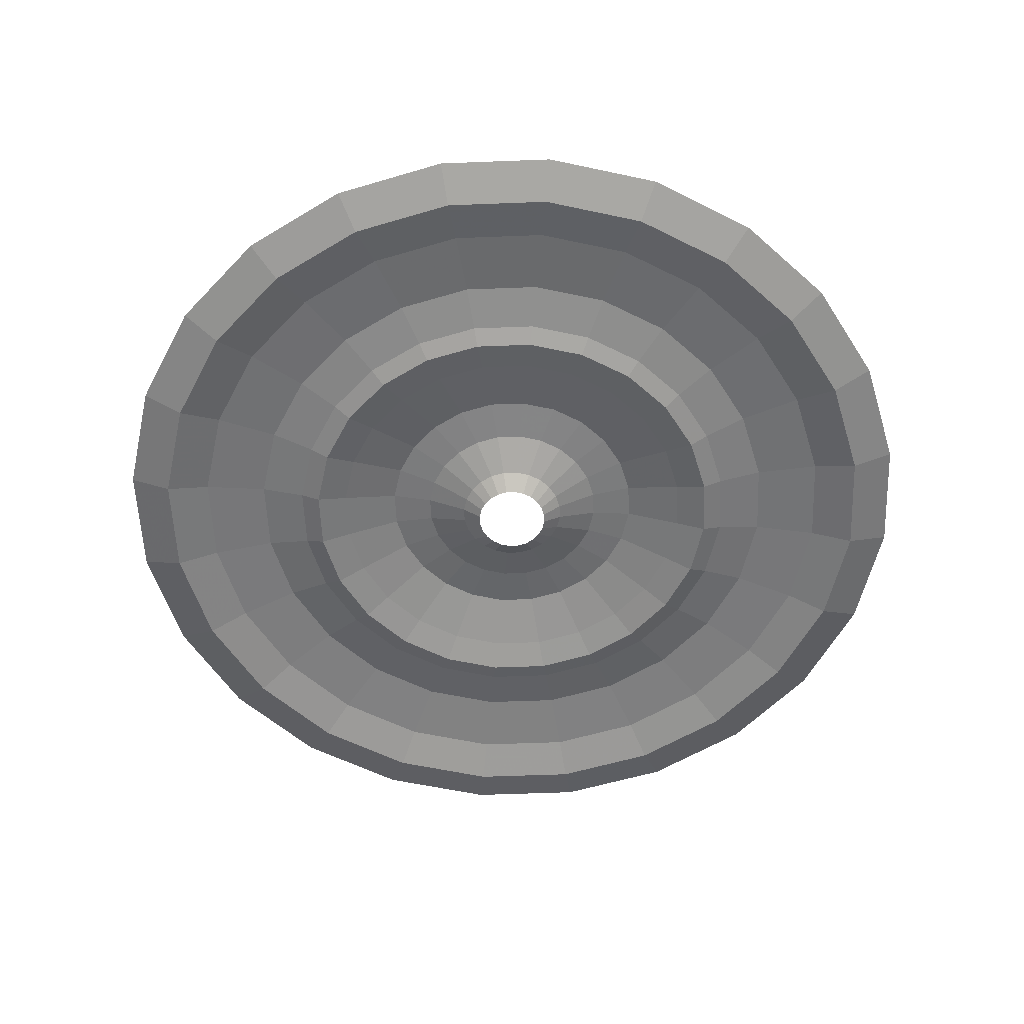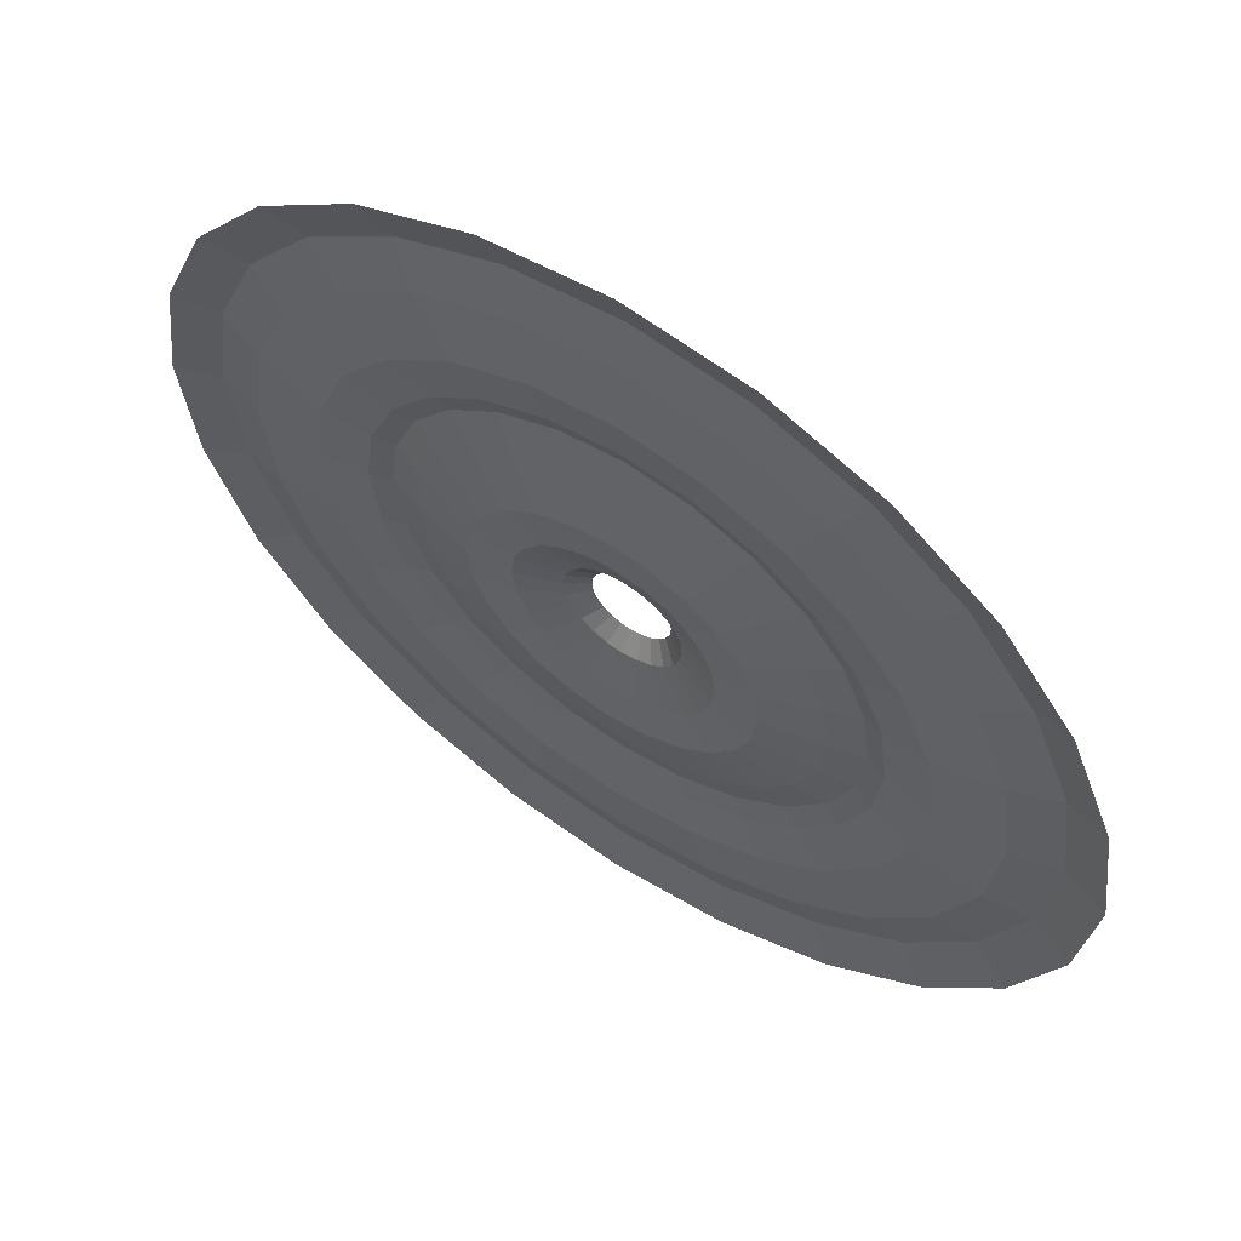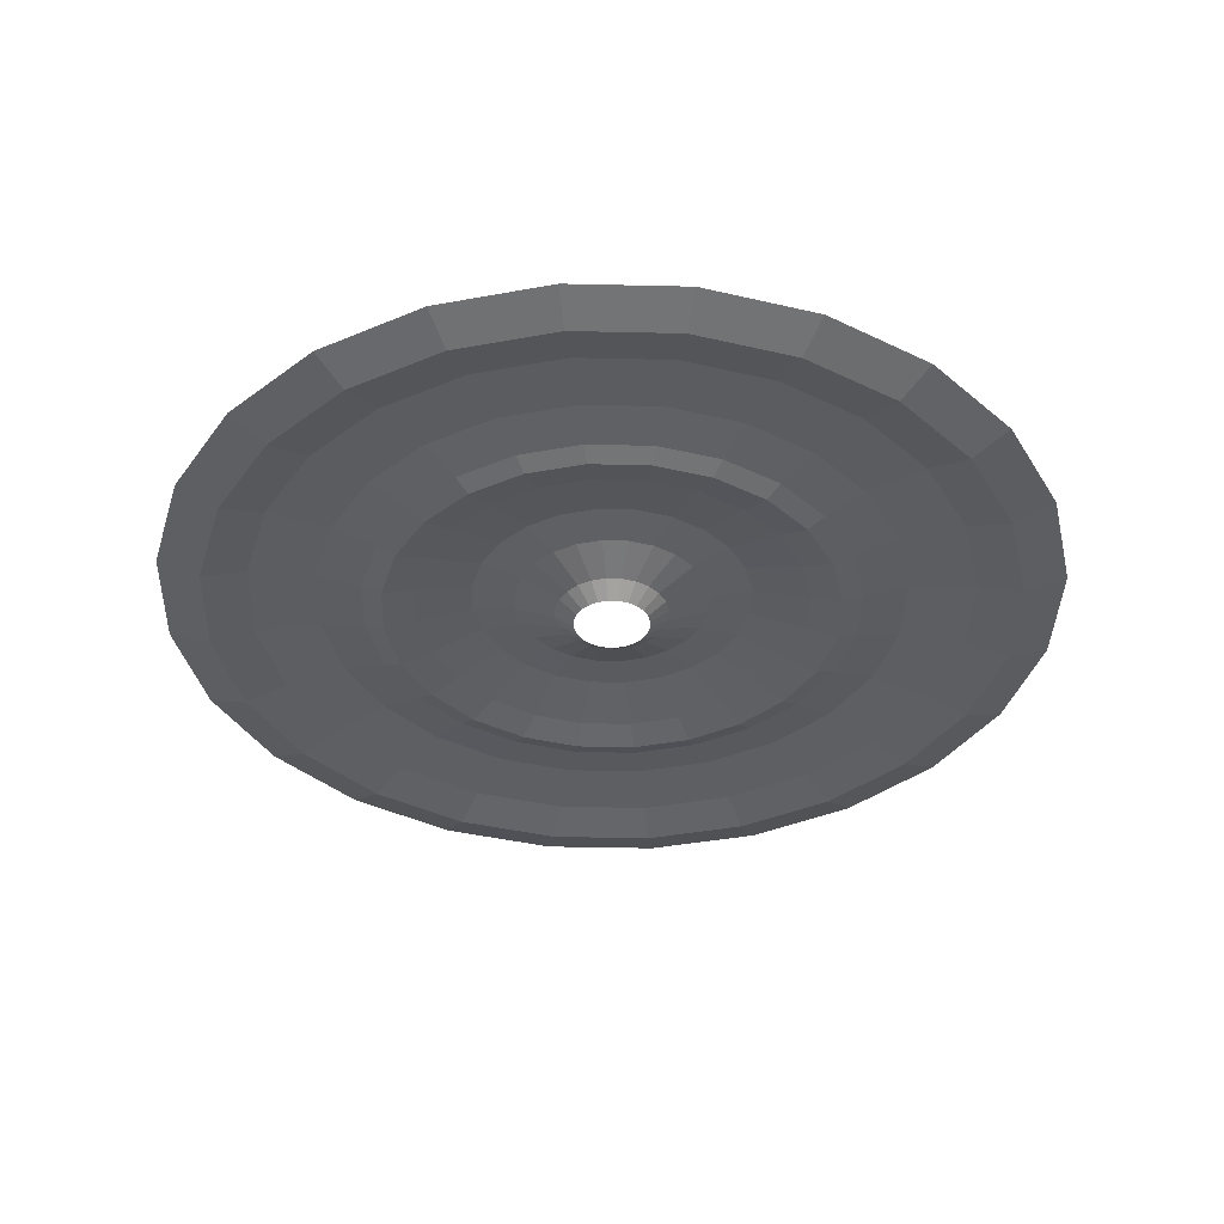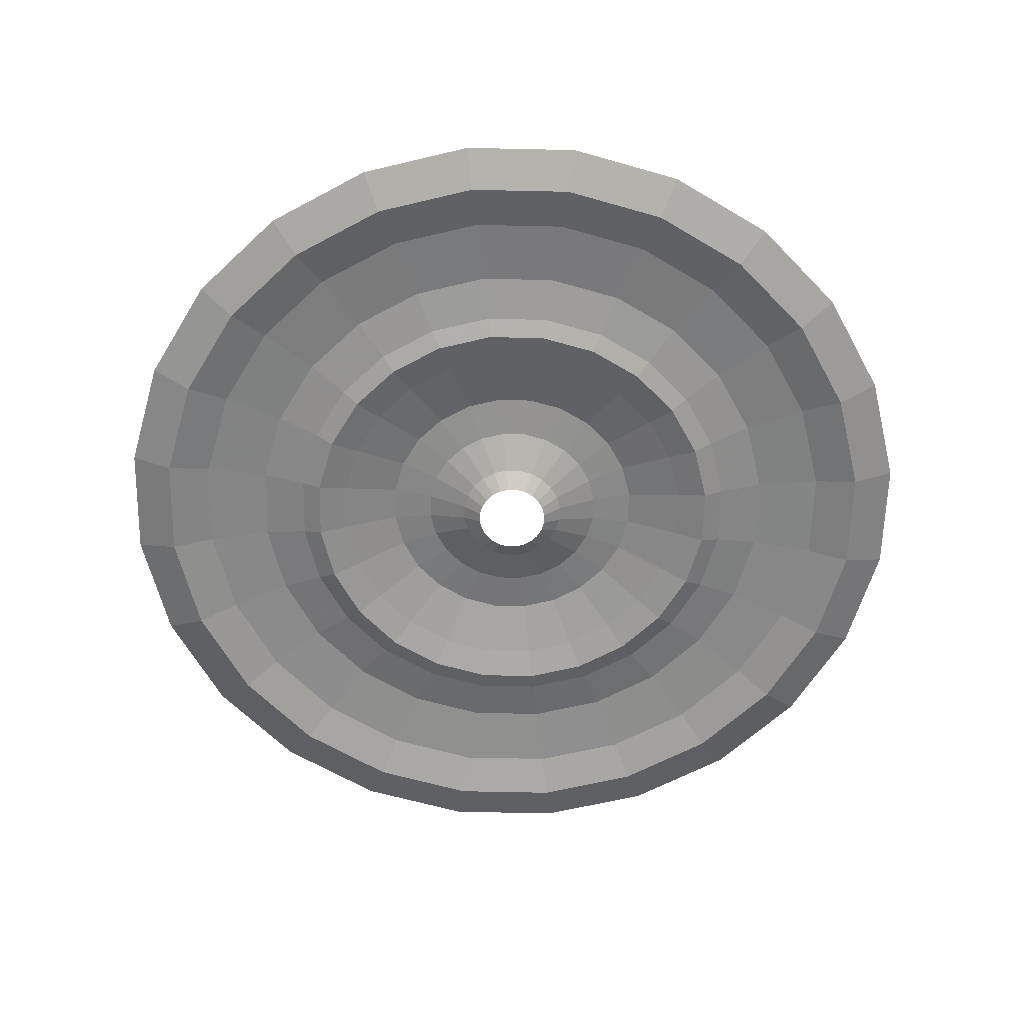
<metadata>
{"format":"obj","ext":"obj","renderer":"f3d","projection":"perspective","resolution":1024,"background":"white","views":[{"elev":-56.8,"azim":-125.2,"up":"+Z"},{"elev":60.5,"azim":34.0,"up":"+Y"},{"elev":-37.9,"azim":140.8,"up":"+Z"},{"elev":-61.7,"azim":81.2,"up":"+Z"}]}
</metadata>
<code>
g fx_c132_ult_fbx_01
v 0.03984 0.069 -0.02933
v 0.03081 0.115 -0.002007
v 0.02062 0.07696 -0.02933
v 0.05952 0.1031 -0.002007
v 0.05634 0.05634 -0.02933
v 0.05281 0.1971 0.02827
v 0.08418 0.08418 -0.002007
v 0.069 0.03984 -0.02933
v 0.102 0.1767 0.02827
v 0.07575 0.2827 0.03617
v 0.1031 0.05952 -0.002007
v 0.07696 0.02062 -0.02933
v 0.1443 0.1443 0.02827
v 0.1463 0.2535 0.03617
v 0.1067 0.3983 0.009464
v 0.115 0.03081 -0.002007
v 0.07968 0 -0.02933
v 0.1767 0.102 0.02827
v 0.2069 0.2069 0.03617
v 0.2062 0.3571 0.009464
v 0.1237 0.4618 -0.00737
v 0.119 -8.617e-10 -0.002007
v 0.07696 -0.02062 -0.02933
v 0.1971 0.05281 0.02827
v 0.2535 0.1463 0.03617
v 0.2916 0.2916 0.009464
v 0.239 0.414 -0.00737
v 0.1345 0.5018 0.006408
v 0.115 -0.03081 -0.002007
v 0.069 -0.03984 -0.02933
v 0.2041 -5.285e-10 0.02827
v 0.2827 0.07575 0.03617
v 0.3571 0.2062 0.009464
v 0.3381 0.3381 -0.00737
v 0.2598 0.4499 0.006408
v 0.1592 0.5943 0.0211
v 0.1031 -0.05952 -0.002007
v 0.05634 -0.05634 -0.02933
v 0.1971 -0.05281 0.02827
v 0.2927 -5.415e-10 0.03617
v 0.3983 0.1067 0.009464
v 0.414 0.239 -0.00737
v 0.3674 0.3674 0.006408
v 0.3076 0.5328 0.0211
v 0.1949 0.7272 0.01185
v 0.3764 0.652 0.01185
v 0.2191 0.8177 -0.01128
v 0.435 0.435 0.0211
v 0.4499 0.2598 0.006408
v 0.4618 0.1237 -0.00737
v 0.4124 -5.373e-10 0.009464
v 0.4233 0.7331 -0.01128
v 0.2424 0.9046 0.01798
v 0.4683 0.811 0.01798
v 0.5324 0.5324 0.01185
v 0.5986 0.5986 -0.01128
v 0.6622 0.6622 0.01798
v 0.5328 0.3076 0.0211
v 0.5018 0.1345 0.006408
v 0.652 0.3764 0.01185
v 0.7331 0.4233 -0.01128
v 0.811 0.4683 0.01798
v 0.5943 0.1592 0.0211
v 0.4781 0 -0.00737
v 0.7272 0.1949 0.01185
v 0.8177 0.2191 -0.01128
v 0.9046 0.2424 0.01798
v 0.5195 5.58e-10 0.006408
v 0.6152 -4.682e-10 0.0211
v 0.7529 -2.075e-09 0.01185
v 0.8465 -1.925e-09 -0.01128
v 0.9365 1.923e-09 0.01798
v 0.8177 -0.2191 -0.01128
v 0.9046 -0.2424 0.01798
v 0.7272 -0.1949 0.01185
v 0.5943 -0.1592 0.0211
v 0.5018 -0.1345 0.006408
v 0.4618 -0.1237 -0.00737
v 0.7331 -0.4233 -0.01128
v 0.811 -0.4683 0.01798
v 0.652 -0.3764 0.01185
v 0.5328 -0.3076 0.0211
v 0.4499 -0.2598 0.006408
v 0.5986 -0.5986 -0.01128
v 0.6622 -0.6622 0.01798
v 0.5324 -0.5324 0.01185
v 0.435 -0.435 0.0211
v 0.4233 -0.7331 -0.01128
v 0.4683 -0.811 0.01798
v 0.3764 -0.652 0.01185
v 0.2191 -0.8177 -0.01128
v 0.2424 -0.9046 0.01798
v 0.414 -0.239 -0.00737
v 0.3674 -0.3674 0.006408
v 0.3076 -0.5328 0.0211
v 0.1949 -0.7272 0.01185
v -3.857e-07 -0.8465 -0.01128
v -4.28e-07 -0.9365 0.01798
v 0.3381 -0.3381 -0.00737
v 0.2598 -0.4499 0.006408
v 0.1592 -0.5943 0.0211
v -3.465e-07 -0.7529 0.01185
v -0.2191 -0.8177 -0.01128
v -0.2424 -0.9046 0.01798
v 0.239 -0.414 -0.00737
v 0.1345 -0.5018 0.006408
v -2.891e-07 -0.6152 0.0211
v -0.1949 -0.7272 0.01185
v -0.4233 -0.7331 -0.01128
v -0.4683 -0.811 0.01798
v 0.1237 -0.4618 -0.00737
v -2.479e-07 -0.5195 0.006408
v -0.1592 -0.5943 0.0211
v -0.3764 -0.652 0.01185
v -0.5986 -0.5986 -0.01128
v -0.6622 -0.6622 0.01798
v -2.223e-07 -0.4781 -0.00737
v -0.1345 -0.5018 0.006408
v -0.3076 -0.5328 0.0211
v -0.5324 -0.5324 0.01185
v -0.7331 -0.4233 -0.01128
v -0.811 -0.4683 0.01798
v -0.1237 -0.4618 -0.00737
v -0.2598 -0.4499 0.006408
v -0.435 -0.435 0.0211
v -0.652 -0.3764 0.01185
v -0.8177 -0.2191 -0.01128
v -0.9046 -0.2424 0.01798
v -0.239 -0.414 -0.00737
v -0.3674 -0.3674 0.006408
v -0.5328 -0.3076 0.0211
v -0.7272 -0.1949 0.01185
v -0.8465 3.277e-07 -0.01128
v -0.9365 3.666e-07 0.01798
v -0.3381 -0.3381 -0.00737
v -0.4499 -0.2598 0.006408
v -0.5943 -0.1592 0.0211
v -0.7529 2.911e-07 0.01185
v -0.8177 0.2191 -0.01128
v -0.9046 0.2424 0.01798
v -0.414 -0.239 -0.00737
v -0.5018 -0.1345 0.006408
v -0.6152 2.391e-07 0.0211
v -0.7272 0.1949 0.01185
v -0.7331 0.4233 -0.01128
v -0.811 0.4683 0.01798
v -0.4618 -0.1237 -0.00737
v -0.5195 2.029e-07 0.006408
v -0.5943 0.1592 0.0211
v -0.652 0.3764 0.01185
v -0.5986 0.5986 -0.01128
v -0.6622 0.6622 0.01798
v -0.4781 1.862e-07 -0.00737
v -0.5018 0.1345 0.006408
v -0.5328 0.3076 0.0211
v -0.5324 0.5324 0.01185
v -0.4233 0.7331 -0.01128
v -0.4683 0.811 0.01798
v -0.4618 0.1237 -0.00737
v -0.4499 0.2598 0.006408
v -0.435 0.435 0.0211
v -0.3764 0.652 0.01185
v -0.2191 0.8177 -0.01128
v -0.2424 0.9046 0.01798
v -0.414 0.239 -0.00737
v -0.3674 0.3674 0.006408
v -0.3076 0.5328 0.0211
v -0.1949 0.7272 0.01185
v 7.171e-08 0.8465 -0.01128
v 7.808e-08 0.9365 0.01798
v 0.2191 0.8177 -0.01128
v 0.2424 0.9046 0.01798
v 0.1949 0.7272 0.01185
v 6.031e-08 0.7529 0.01185
v 0.1592 0.5943 0.0211
v 4.336e-08 0.6152 0.0211
v 0.1345 0.5018 0.006408
v -0.1592 0.5943 0.0211
v 3.285e-08 0.5195 0.006408
v 0.1237 0.4618 -0.00737
v -0.1345 0.5018 0.006408
v 3.609e-08 0.4781 -0.00737
v 0.1067 0.3983 0.009464
v -0.2598 0.4499 0.006408
v 3.333e-08 0.4124 0.009464
v 0.07575 0.2827 0.03617
v -0.1237 0.4618 -0.00737
v -0.239 0.414 -0.00737
v 1.846e-08 0.2927 0.03617
v 0.05281 0.1971 0.02827
v -0.1067 0.3983 0.009464
v -0.3381 0.3381 -0.00737
v 9.813e-09 0.2041 0.02827
v 0.03081 0.115 -0.002007
v -0.07575 0.2827 0.03617
v -0.2062 0.3571 0.009464
v -0.2916 0.2916 0.009464
v 3.386e-09 0.119 -0.002007
v 0.02062 0.07696 -0.02933
v 6.016e-09 0.07968 -0.02933
v -0.05281 0.1971 0.02827
v -0.1463 0.2535 0.03617
v -0.03081 0.115 -0.002007
v -0.02062 0.07696 -0.02933
v -0.3571 0.2062 0.009464
v -0.102 0.1767 0.02827
v -0.05952 0.1031 -0.002007
v -0.03984 0.069 -0.02933
v -0.2069 0.2069 0.03617
v -0.3983 0.1067 0.009464
v -0.08418 0.08418 -0.002007
v -0.05634 0.05634 -0.02933
v -0.1443 0.1443 0.02827
v -0.2535 0.1463 0.03617
v -0.4124 1.6e-07 0.009464
v -0.1031 0.05952 -0.002007
v -0.069 0.03984 -0.02933
v -0.1767 0.102 0.02827
v -0.2827 0.07575 0.03617
v -0.3983 -0.1067 0.009464
v -0.115 0.03081 -0.002007
v -0.07696 0.02062 -0.02933
v -0.1971 0.05281 0.02827
v -0.2927 1.134e-07 0.03617
v -0.3571 -0.2062 0.009464
v -0.119 4.55e-08 -0.002007
v -0.07968 3.103e-08 -0.02933
v -0.2041 7.893e-08 0.02827
v -0.2827 -0.07575 0.03617
v -0.2916 -0.2916 0.009464
v -0.115 -0.03081 -0.002007
v -0.07696 -0.02062 -0.02933
v -0.1971 -0.05281 0.02827
v -0.2535 -0.1463 0.03617
v -0.2062 -0.3571 0.009464
v -0.1031 -0.05952 -0.002007
v -0.069 -0.03984 -0.02933
v -0.1767 -0.102 0.02827
v -0.2069 -0.2069 0.03617
v -0.1067 -0.3983 0.009464
v -0.08418 -0.08418 -0.002007
v -0.05634 -0.05634 -0.02933
v -0.1443 -0.1443 0.02827
v -0.1463 -0.2535 0.03617
v -1.895e-07 -0.4124 0.009464
v -0.05952 -0.1031 -0.002007
v -0.03984 -0.069 -0.02933
v -0.102 -0.1767 0.02827
v -0.07575 -0.2827 0.03617
v 0.1067 -0.3983 0.009464
v -0.03081 -0.115 -0.002007
v -0.02062 -0.07696 -0.02933
v -0.05281 -0.1971 0.02827
v -1.397e-07 -0.2927 0.03617
v 0.2062 -0.3571 0.009464
v -6.095e-08 -0.119 -0.002007
v -3.704e-08 -0.07968 -0.02933
v -1.005e-07 -0.2041 0.02827
v 0.07575 -0.2827 0.03617
v 0.2916 -0.2916 0.009464
v 0.03081 -0.115 -0.002007
v 0.02062 -0.07696 -0.02933
v 0.05281 -0.1971 0.02827
v 0.1463 -0.2535 0.03617
v 0.3571 -0.2062 0.009464
v 0.05952 -0.1031 -0.002007
v 0.03984 -0.069 -0.02933
v 0.102 -0.1767 0.02827
v 0.2069 -0.2069 0.03617
v 0.3983 -0.1067 0.009464
v 0.08418 -0.08418 -0.002007
v 0.1443 -0.1443 0.02827
v 0.2535 -0.1463 0.03617
v 0.2827 -0.07575 0.03617
v 0.1767 -0.102 0.02827
g fx_c132_ult_fbx_01_0
f 3 2 1
f 2 4 1
f 1 4 5
f 2 6 4
f 4 7 5
f 5 7 8
f 6 9 4
f 4 9 7
f 6 10 9
f 7 11 8
f 8 11 12
f 9 13 7
f 7 13 11
f 10 14 9
f 9 14 13
f 10 15 14
f 11 16 12
f 12 16 17
f 13 18 11
f 11 18 16
f 14 19 13
f 13 19 18
f 15 20 14
f 14 20 19
f 15 21 20
f 16 22 17
f 17 22 23
f 18 24 16
f 16 24 22
f 19 25 18
f 18 25 24
f 20 26 19
f 19 26 25
f 21 27 20
f 20 27 26
f 21 28 27
f 22 29 23
f 23 29 30
f 24 31 22
f 22 31 29
f 25 32 24
f 24 32 31
f 26 33 25
f 25 33 32
f 27 34 26
f 26 34 33
f 28 35 27
f 27 35 34
f 28 36 35
f 29 37 30
f 30 37 38
f 31 39 29
f 29 39 37
f 32 40 31
f 31 40 39
f 33 41 32
f 32 41 40
f 34 42 33
f 33 42 41
f 35 43 34
f 34 43 42
f 36 44 35
f 35 44 43
f 36 45 44
f 45 46 44
f 45 47 46
f 44 48 43
f 44 46 48
f 43 49 42
f 43 48 49
f 42 50 41
f 42 49 50
f 41 51 40
f 41 50 51
f 47 52 46
f 47 53 52
f 53 54 52
f 46 55 48
f 46 52 55
f 52 54 56
f 52 56 55
f 54 57 56
f 48 58 49
f 48 55 58
f 49 59 50
f 49 58 59
f 55 56 60
f 55 60 58
f 56 57 61
f 56 61 60
f 57 62 61
f 58 60 63
f 58 63 59
f 50 59 64
f 50 64 51
f 60 61 65
f 60 65 63
f 61 62 66
f 61 66 65
f 62 67 66
f 59 63 68
f 59 68 64
f 63 65 69
f 63 69 68
f 65 66 70
f 65 70 69
f 66 67 71
f 66 71 70
f 67 72 71
f 71 72 73
f 72 74 73
f 70 71 75
f 71 73 75
f 69 70 76
f 70 75 76
f 68 69 77
f 69 76 77
f 64 68 78
f 68 77 78
f 73 74 79
f 74 80 79
f 75 73 81
f 73 79 81
f 76 75 82
f 75 81 82
f 77 76 83
f 76 82 83
f 79 80 84
f 80 85 84
f 81 79 86
f 79 84 86
f 82 81 87
f 81 86 87
f 84 85 88
f 85 89 88
f 86 84 90
f 84 88 90
f 88 89 91
f 89 92 91
f 77 83 93
f 78 77 93
f 83 82 94
f 82 87 94
f 87 86 95
f 86 90 95
f 90 88 96
f 88 91 96
f 91 92 97
f 92 98 97
f 93 83 99
f 83 94 99
f 94 87 100
f 87 95 100
f 95 90 101
f 90 96 101
f 96 91 102
f 91 97 102
f 97 98 103
f 98 104 103
f 99 94 105
f 94 100 105
f 100 95 106
f 95 101 106
f 101 96 107
f 96 102 107
f 102 97 108
f 97 103 108
f 103 104 109
f 104 110 109
f 105 100 111
f 100 106 111
f 106 101 112
f 101 107 112
f 107 102 113
f 102 108 113
f 108 103 114
f 103 109 114
f 109 110 115
f 110 116 115
f 111 106 117
f 106 112 117
f 112 107 118
f 107 113 118
f 113 108 119
f 108 114 119
f 114 109 120
f 109 115 120
f 115 116 121
f 116 122 121
f 117 112 123
f 112 118 123
f 118 113 124
f 113 119 124
f 119 114 125
f 114 120 125
f 120 115 126
f 115 121 126
f 121 122 127
f 122 128 127
f 123 118 129
f 118 124 129
f 124 119 130
f 119 125 130
f 125 120 131
f 120 126 131
f 126 121 132
f 121 127 132
f 127 128 133
f 128 134 133
f 129 124 135
f 124 130 135
f 130 125 136
f 125 131 136
f 131 126 137
f 126 132 137
f 132 127 138
f 127 133 138
f 133 134 139
f 134 140 139
f 135 130 141
f 130 136 141
f 136 131 142
f 131 137 142
f 137 132 143
f 132 138 143
f 138 133 144
f 133 139 144
f 139 140 145
f 140 146 145
f 141 136 147
f 136 142 147
f 142 137 148
f 137 143 148
f 143 138 149
f 138 144 149
f 144 139 150
f 139 145 150
f 145 146 151
f 146 152 151
f 147 142 153
f 142 148 153
f 148 143 154
f 143 149 154
f 149 144 155
f 144 150 155
f 150 145 156
f 145 151 156
f 151 152 157
f 152 158 157
f 153 148 159
f 148 154 159
f 154 149 160
f 149 155 160
f 155 150 161
f 150 156 161
f 156 151 162
f 151 157 162
f 157 158 163
f 158 164 163
f 159 154 165
f 154 160 165
f 160 155 166
f 155 161 166
f 161 156 167
f 156 162 167
f 162 157 168
f 157 163 168
f 163 164 169
f 164 170 169
f 169 170 171
f 170 172 171
f 169 171 173
f 163 169 174
f 174 169 173
f 168 163 174
f 174 173 175
f 176 174 175
f 168 174 176
f 176 175 177
f 162 168 178
f 178 168 176
f 167 162 178
f 179 176 177
f 178 176 179
f 179 177 180
f 167 178 181
f 181 178 179
f 182 179 180
f 181 179 182
f 182 180 183
f 184 167 181
f 161 167 184
f 166 161 184
f 185 182 183
f 185 183 186
f 187 181 182
f 184 181 187
f 187 182 185
f 166 184 188
f 188 184 187
f 189 185 186
f 189 186 190
f 191 187 185
f 188 187 191
f 191 185 189
f 192 166 188
f 160 166 192
f 165 160 192
f 193 189 190
f 193 190 194
f 195 191 189
f 195 189 193
f 196 188 191
f 192 188 196
f 196 191 195
f 165 192 197
f 197 192 196
f 198 193 194
f 198 194 199
f 200 198 199
f 201 195 193
f 201 193 198
f 202 196 195
f 197 196 202
f 202 195 201
f 203 198 200
f 203 201 198
f 204 203 200
f 205 165 197
f 159 165 205
f 206 202 201
f 206 201 203
f 207 203 204
f 207 206 203
f 208 207 204
f 209 197 202
f 209 202 206
f 205 197 209
f 210 159 205
f 153 159 210
f 211 207 208
f 212 211 208
f 213 206 207
f 213 209 206
f 211 213 207
f 214 205 209
f 214 209 213
f 210 205 214
f 215 153 210
f 147 153 215
f 216 211 212
f 217 216 212
f 218 213 211
f 218 214 213
f 216 218 211
f 219 210 214
f 219 214 218
f 215 210 219
f 220 147 215
f 141 147 220
f 221 216 217
f 222 221 217
f 223 218 216
f 223 219 218
f 221 223 216
f 224 215 219
f 224 219 223
f 220 215 224
f 225 141 220
f 135 141 225
f 226 221 222
f 227 226 222
f 228 223 221
f 228 224 223
f 226 228 221
f 229 220 224
f 229 224 228
f 225 220 229
f 230 135 225
f 129 135 230
f 231 226 227
f 232 231 227
f 233 228 226
f 233 229 228
f 231 233 226
f 234 225 229
f 234 229 233
f 230 225 234
f 235 129 230
f 123 129 235
f 236 231 232
f 237 236 232
f 238 233 231
f 238 234 233
f 236 238 231
f 239 230 234
f 239 234 238
f 235 230 239
f 240 123 235
f 117 123 240
f 241 236 237
f 242 241 237
f 243 238 236
f 243 239 238
f 241 243 236
f 244 235 239
f 244 239 243
f 240 235 244
f 245 117 240
f 111 117 245
f 246 241 242
f 247 246 242
f 248 243 241
f 248 244 243
f 246 248 241
f 249 240 244
f 249 244 248
f 245 240 249
f 250 111 245
f 105 111 250
f 251 246 247
f 252 251 247
f 253 248 246
f 253 249 248
f 251 253 246
f 254 245 249
f 254 249 253
f 250 245 254
f 255 105 250
f 99 105 255
f 256 251 252
f 257 256 252
f 258 253 251
f 258 254 253
f 256 258 251
f 259 250 254
f 259 254 258
f 255 250 259
f 260 99 255
f 93 99 260
f 261 256 257
f 262 261 257
f 263 258 256
f 263 259 258
f 261 263 256
f 264 255 259
f 264 259 263
f 260 255 264
f 265 93 260
f 78 93 265
f 266 261 262
f 267 266 262
f 268 263 261
f 268 264 263
f 266 268 261
f 269 260 264
f 269 264 268
f 265 260 269
f 270 78 265
f 64 78 270
f 51 64 270
f 271 266 267
f 38 271 267
f 37 271 38
f 272 268 266
f 272 269 268
f 271 272 266
f 273 265 269
f 270 265 273
f 273 269 272
f 51 270 274
f 274 270 273
f 40 51 274
f 40 274 39
f 37 275 271
f 275 272 271
f 275 273 272
f 39 275 37
f 274 273 275
f 39 274 275

</code>
